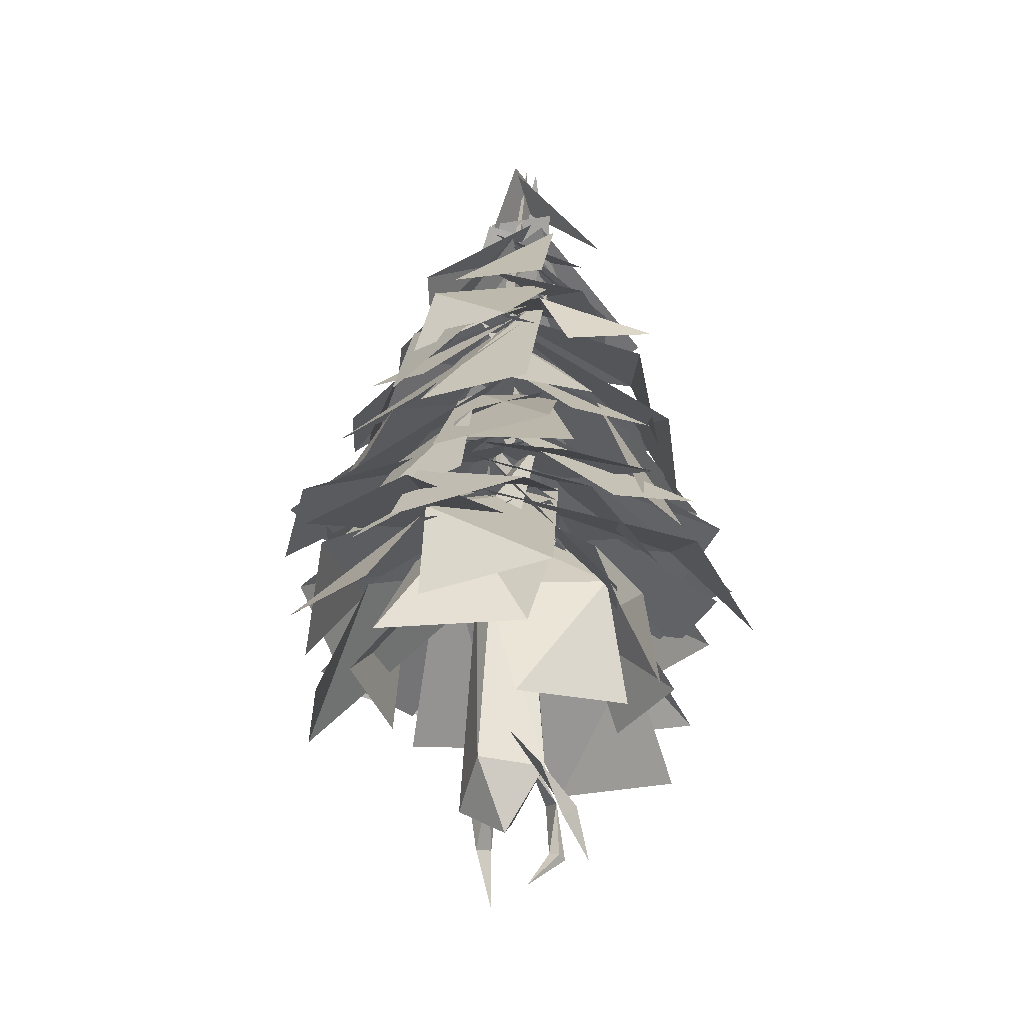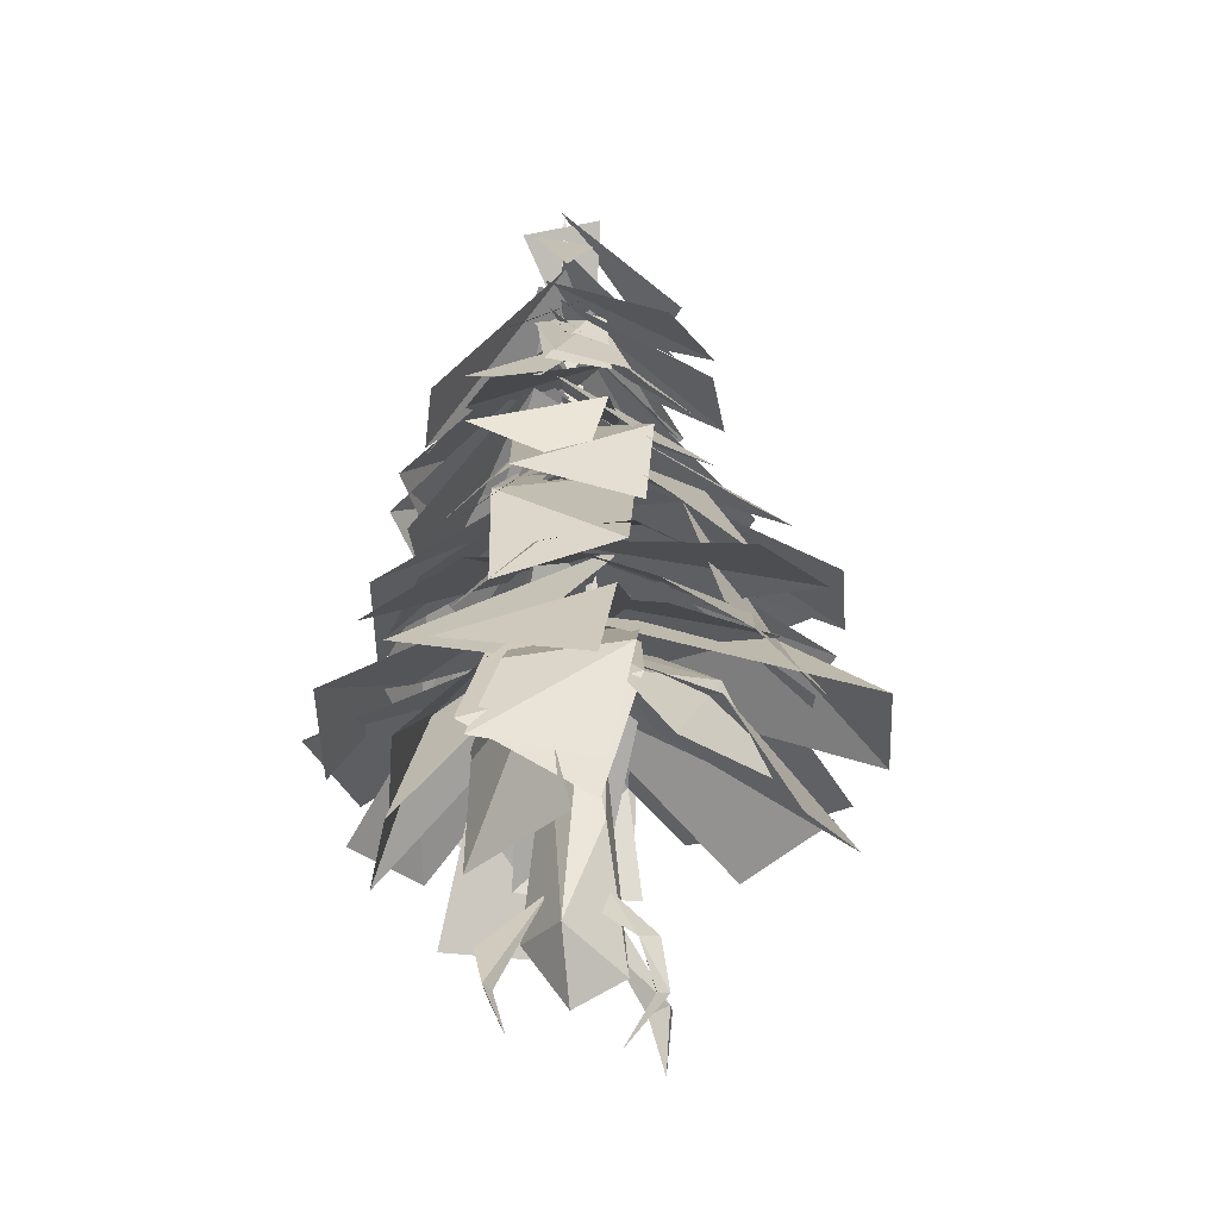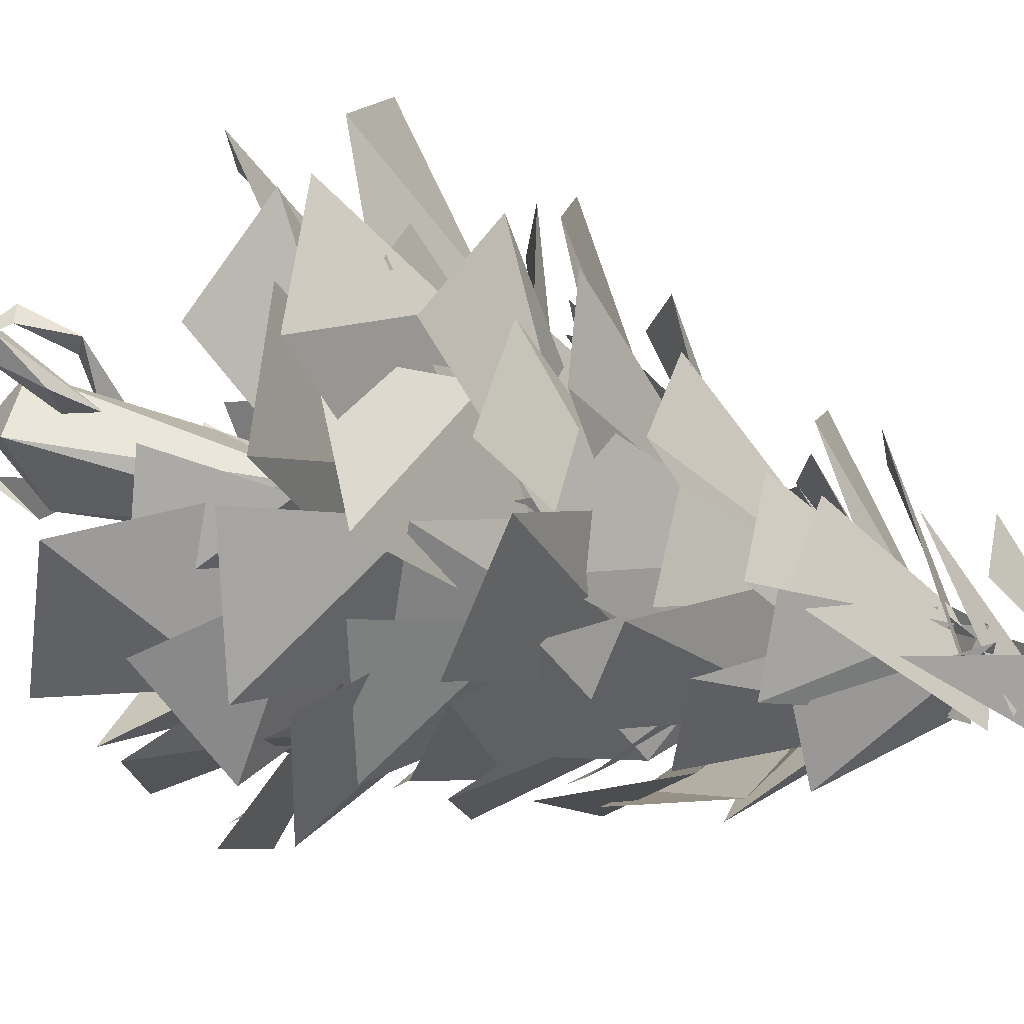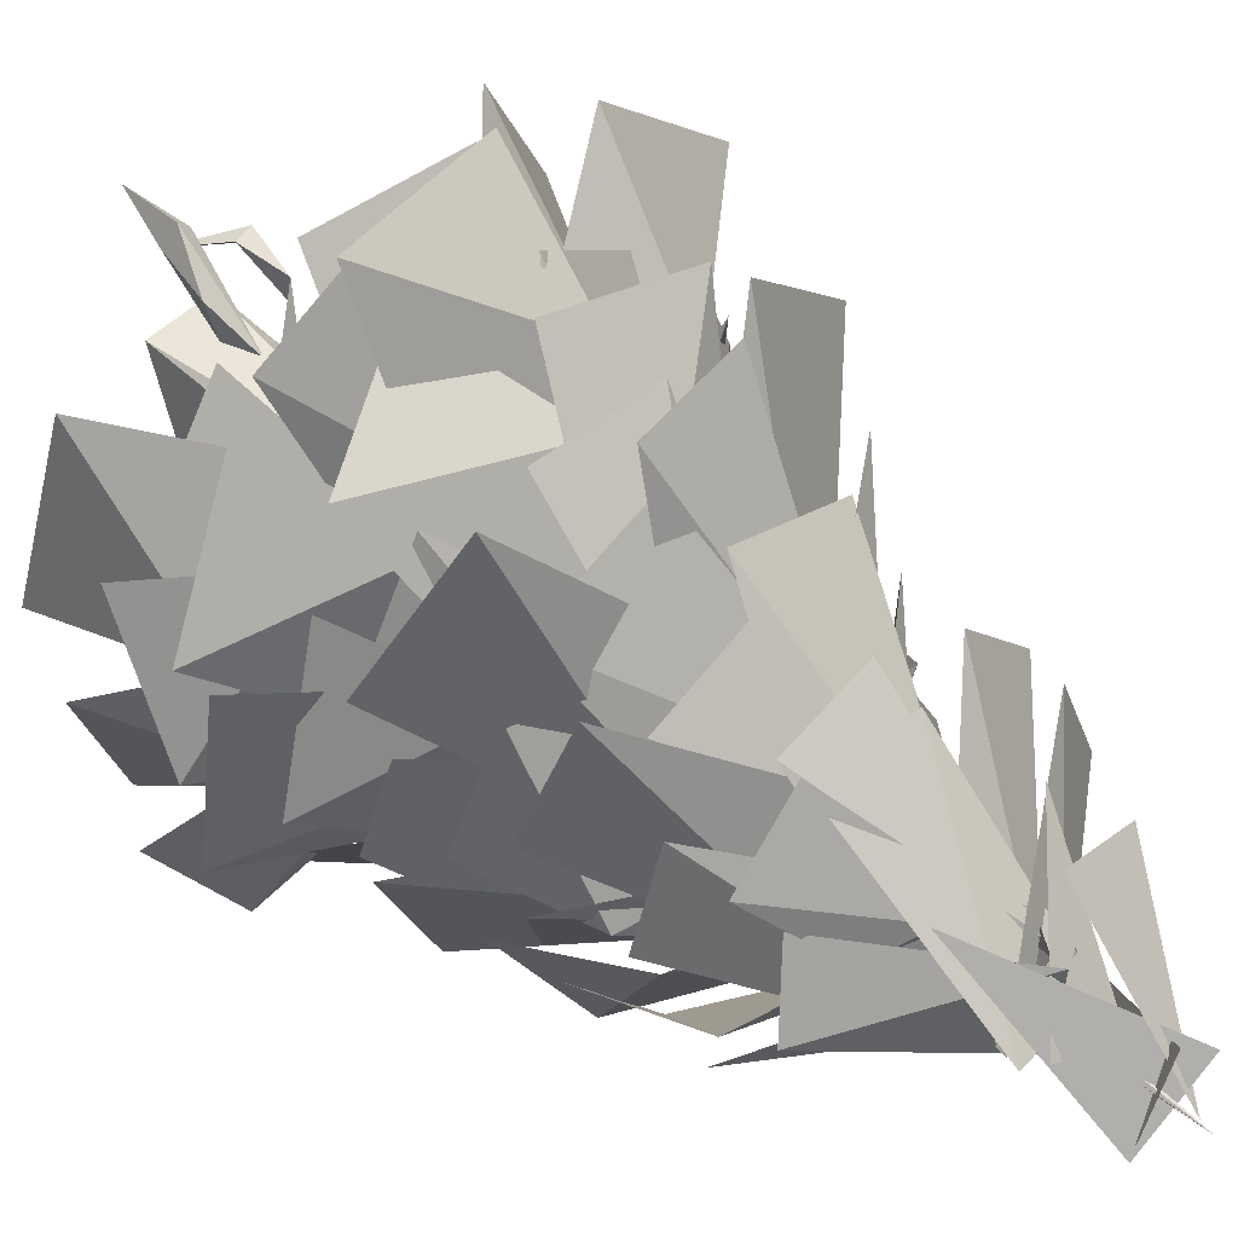
<metadata>
{"format":"obj","ext":"obj","renderer":"f3d","projection":"perspective","resolution":1024,"background":"white","views":[{"elev":-31.8,"azim":158.1,"up":"+Y"},{"elev":-30.3,"azim":-126.9,"up":"+Y"},{"elev":54.0,"azim":106.8,"up":"+Z"},{"elev":47.0,"azim":135.3,"up":"+Z"}]}
</metadata>
<code>
v -0.1809 -0.7607 -0.9155
v -0.4287 -1.149 -0.9053
v -0.2273 -0.7258 -0.8971
v 0.01189 -0.3169 -0.9189
v 0.04828 0.3474 -0.2018
v -0.27 -0.7134 -1.021
v -0.7554 -0.6157 0.3606
v -0.3254 -0.9668 0.229
v -0.6699 -0.5957 0.2964
v -0.2859 0.3396 0.1236
v -0.5967 -0.5786 0.3586
v -0.6011 -0.149 0.1831
v -0.5884 -0.08942 0.4067
v -0.2849 0.1191 0.05925
v 0.3513 -0.02138 -0.2556
v 0.1824 1.9 -0.1329
v 0.2942 -0.3081 0.3555
v -0.003035 -0.6147 -0.0269
v 0.2305 1.892 0.129
v 0.0546 5.266 -0.0766
v -0.01464 5.25 -0.2146
v -0.01027 5.27 -0.004252
v 0.03213 1.896 0.3171
v 0.01308 3.686 0.1901
v -0.1471 5.262 -0.0542
v -0.2351 -0.3323 0.3691
v -0.3767 0.8809 0.03845
v -0.1515 7.043 -0.2791
v -0.1989 1.891 0.1709
v -0.1704 3.664 -0.04007
v -0.2343 1.901 -0.104
v -0.2764 -0.04089 -0.3149
v -0.1848 -1.03 0.7612
v 0.07306 -0.0365 0.6807
v -0.01431 -0.4902 0.7178
v 0.006964 -0.004105 0.3506
v -0.1974 -0.4392 0.7988
v -0.09049 0.2547 0.3308
v -0.1006 -0.4319 0.897
v 0.2866 5.535 0.3733
v 0.09564 6.742 -0.5552
v -0.4287 6.809 -0.07086
v -0.7983 5.883 0.5586
v -0.1759 5.938 0.751
v -0.2205 6.895 -0.3547
v -0.6685 5.418 0.5864
v 0.196 6.277 -0.1062
v -0.3567 6.34 -0.4058
v -0.7881 5.789 -0.6919
v -0.2305 6.711 0.03537
v 0.04608 6.73 -0.4729
v -0.3848 5.09 -1.152
v -0.4128 6.012 -0.03842
v 0.2235 6.031 -0.26
v -0.2715 4.594 -1.388
v -0.4102 5.52 -0.04333
v 0.2698 5.547 -0.2299
v -0.7568 4.531 -0.9263
v 0.9146 4.676 -0.9888
v 0.1724 4.707 -1.418
v -0.3892 6.109 -0.4231
v 0.04404 5.887 0.1969
v -0.1459 6.066 0.1379
v 0.9639 5.199 -0.2969
v -0.1006 6.062 -0.5073
v 0.7271 4.988 0.2332
v 0.9546 4.395 0.604
v 1.164 4.363 -0.1367
v 0.1057 5.82 -0.4941
v -0.3142 5.664 0.1232
v 0.408 4.77 0.9395
v 0.9243 4.805 0.478
v -0.2854 5.797 0.0266
v 0.1235 5.668 -0.4185
v -0.3647 4.852 0.9033
v 0.262 6.145 -0.231
v -0.4336 6.047 -0.3037
v 0.3794 4.812 0.8364
v -0.4097 4.488 0.9502
v 0.345 4.551 0.8394
v -0.3862 5.812 -0.1346
v 0.2465 5.645 -0.2964
v -0.8921 4.535 0.1288
v -0.5415 4.676 0.6973
v -0.2231 5.637 -0.3623
v 0.1702 5.602 0.07245
v -1.422 4.68 0.3774
v -0.8569 4.684 0.9648
v -0.3008 5.832 -0.4082
v 0.2086 5.625 0.04743
v -1.48 5.102 -0.1263
v -1.223 5.059 0.5718
v -0.2085 6.051 -0.5112
v 0.09607 5.934 0.07697
v -1.136 4.57 -0.08227
v -0.8979 4.68 0.5811
v -0.194 5.789 -0.4541
v 0.1114 5.707 0.118
v -0.7944 4.82 -0.8115
v -1.043 4.742 -0.193
v -0.166 5.945 0.09674
v 0.09271 5.84 -0.4434
v -0.6167 4.844 -0.8047
v -0.2998 6 0.07617
v 0.1545 5.922 -0.354
v -0.8506 4.824 -0.2627
v 0.3621 3.521 -1.174
v -0.4558 3.574 -1.171
v 0.2966 4.957 -0.1023
v -0.4011 4.816 0.02153
v 1.152 3.344 -0.7539
v -0.304 5.258 -0.4268
v 0.1674 5.039 0.3066
v 0.3582 3.377 -1.468
v 1.423 3.902 -0.01269
v 1.113 3.691 -0.689
v -0.1313 5.023 -0.4539
v -0.009888 5.008 0.2942
v 1.741 3.119 -0.1405
v 1.3 3.121 -1.099
v -0.1556 4.895 -0.5737
v -0.08087 4.754 0.4202
v 1.156 4.023 1.34
v 0.2908 5.082 -0.4678
v -0.3804 5.059 0.2156
v 1.445 3.838 0.499
v 0.04224 3.453 1.703
v 0.9692 3.443 1.304
v -0.4524 4.801 0.09369
v 0.3132 4.66 -0.3215
v 0.02389 4.055 1.213
v 0.772 4.098 0.9741
v -0.3342 5.219 0.003086
v 0.2756 5.098 -0.2949
v -0.9854 3.793 1.173
v -0.04953 3.816 1.487
v -0.417 5.297 -0.2082
v 0.3953 5.121 -0.08343
v -1.594 3.418 0.521
v -1.268 3.646 1.349
v -0.3801 4.734 -0.4509
v 0.2976 4.68 0.2544
v -1.499 3.703 -0.312
v -1.312 3.883 0.4463
v -0.1182 5.207 -0.5537
v 0.1386 5.016 0.2461
v 0.8789 2.646 -1.291
v -0.05643 2.666 -1.594
v -0.3831 4.148 -0.1787
v 0.3166 3.936 0.2262
v 0.3525 4.277 0.1842
v 0.2881 2.689 -1.84
v -0.5254 4.176 -0.1904
v 1.179 2.547 -1.192
v 0.9165 2.65 1.452
v 0.4224 4.074 -0.2979
v -0.4619 3.936 0.2021
v 1.394 2.648 0.5884
v 1.163 3.354 2.137
v 1.822 3.123 1.283
v 0.4045 4.105 -0.3196
v -0.5112 3.969 0.2317
v -0.5537 4.418 -0.03253
v 0.1254 3.373 2.014
v 0.4067 4.145 -0.1263
v -0.8179 3.172 1.944
v -0.627 2.83 1.581
v 0.3494 4.336 0.06009
v -0.4373 4.043 -0.2009
v 0.3867 2.875 1.678
v -0.3684 4.391 -0.2812
v -0.6855 3.229 1.466
v 0.3342 4.367 0.1531
v -1.157 3.004 0.8516
v -1.956 2.84 1.249
v -1.057 2.984 2.076
v -0.4119 4.223 -0.3235
v 0.3958 4.016 0.2756
v 0.3079 4.504 -0.1857
v -0.9756 3.219 -1.317
v -0.426 4.406 0.1454
v -0.08124 3.078 -1.506
v -0.08154 1.969 -1.906
v -0.562 3.391 0.1649
v 0.5371 3.361 -0.01773
v -0.9307 1.626 -1.444
v 0.1993 2.236 -1.995
v -0.8159 2.447 -1.671
v 0.448 3.506 -0.03183
v -0.4641 3.326 0.1192
v -0.4519 2.148 -1.593
v -1.386 2.432 -1.36
v 0.4368 3.697 -0.27
v -0.4182 3.73 0.3445
v 0.325 1.498 -0.7979
v -0.1606 3.332 -0.5146
v 1.104 1.296 -0.09051
v 0.01499 3.311 0.5586
v 1.977 2.246 0.7583
v 2.164 2.271 -0.4377
v -0.02476 3.729 0.4822
v -0.06915 3.52 -0.4966
v -1.438 1.943 1.354
v -0.4961 2.053 2.02
v -0.408 3.508 -0.177
v 0.459 3.34 0.213
v -1.177 2.598 1.859
v 0.5005 3.789 0.2678
v -0.4885 3.662 -0.27
v -0.1587 2.367 1.978
v -2.447 2.357 -0.06982
v -2.049 2.549 0.9976
v -0.02062 3.443 -0.5186
v 0.2412 3.166 0.4922
v -1.928 2.535 -0.852
v -0.2339 3.875 0.5391
v 0.2122 3.658 -0.4534
v -1.961 2.436 0.1754
v -1.984 1.873 -0.5972
v -2.041 1.92 0.4861
v -0.002924 2.971 -0.376
v 0.0294 2.746 0.4993
v 2.184 1.755 -0.6919
v 1.574 1.852 -1.647
v 0.25 2.674 0.408
v -0.2898 2.453 -0.3462
v 0.09784 1.589 2.32
v 1.178 1.787 2.082
v -0.4216 2.51 0.163
v 0.4756 2.367 -0.1245
v -0.7861 1.287 2.096
v 0.5679 2.482 0.1726
v -0.5337 2.443 -0.1282
v 0.2284 1.028 1.906
v 1.213 3.938 -0.6855
v 0.5693 4.043 -1.451
v 0.9663 4.805 -0.5581
v -0.4126 5.43 -0.4216
v 0.2152 5.473 0.2217
v 1.375 3.545 -0.543
v 0.9097 3.883 -1.318
v 1.07 4.5 -0.2363
v -0.3074 5.16 -0.4817
v 0.131 5.203 0.3035
v 1.173 3.502 0.9321
v 1.415 3.322 -0.04651
v 1.126 4.207 -0.1445
v -0.2203 4.801 0.3538
v 0.04407 4.82 -0.5405
v -1.112 3.24 -1.463
v -1.65 2.994 -0.5283
v -1.352 4.012 -0.2014
v 0.224 4.68 -0.5239
v -0.2083 4.707 0.4109
v -0.7378 3.777 -1.65
v -1.278 3.35 -0.8809
v -1.175 4.246 -0.5342
v 0.2769 4.867 -0.438
v -0.2737 4.758 0.2915
v 1.523 3.074 0.585
v 1.564 2.811 -0.3579
v 1.324 3.379 -0.446
v -0.1032 4.379 0.4041
v -0.08404 4.395 -0.4956
v 1.433 2.422 1.065
v 1.865 2.592 -0.03259
v 0.9839 3.43 0.8394
v 0.1119 4.098 -0.5459
v -0.2722 4.07 0.4602
v -1.554 2.424 0.324
v -1.022 2.619 1.333
v -1.249 3.447 0.1637
v 0.2751 4.234 0.3818
v -0.2571 4.242 -0.5044
v -0.8262 2.328 -1.437
v -1.608 2.607 -0.667
v -0.4753 3.447 -1.203
v -0.3469 4.281 0.3911
v 0.3774 4.371 -0.3706
v 1.208 1.076 -0.9922
v 0.1813 1.326 -1.627
v 1.041 2.23 -0.6567
v -0.5254 3.094 -0.1426
v 0.4331 3.232 0.3738
v 1.169 1.547 1.502
v 1.873 1.811 0.5151
v 0.6973 2.648 1.195
v 0.2358 3.404 -0.4675
v -0.3894 3.473 0.439
v 0.2971 1.868 2.008
v 1.271 2.416 1.724
v -0.2493 2.76 1.374
v 0.5229 3.557 -0.06817
v -0.52 3.43 0.02051
v -0.4949 1.241 -1.499
v -0.9551 0.6865 -0.4492
v -1.121 1.822 -0.1517
v 0.3303 3.09 -0.4202
v -0.1409 2.9 0.5757
v -0.5498 1.098 -1.434
v -1.315 0.8276 -0.6406
v -1.307 1.948 -0.3621
v -0.4846 1.91 -1.065
v -0.3267 2.885 0.4714
v 0.4221 2.801 -0.2766
v -1.021 1.515 -2.074
v -1.993 1.234 -1.241
v -1.464 2.273 -0.6699
v 0.458 2.771 -0.3347
v -0.4038 2.797 0.4856
v 1.619 1.588 -1.368
v 0.6382 1.788 -2.09
v 1.194 2.482 -0.8286
v -0.4771 2.998 -0.2462
v 0.4199 2.975 0.3921
v 1.512 0.5518 1.212
v 1.833 0.4497 -0.07788
v 1.389 1.617 -0.0918
v -0.2812 2.498 0.5786
v 0.1329 2.582 -0.5513
v 1.769 1.128 0.5713
v 1.924 1.823 -0.3213
v 1.104 2.086 0.918
v 0.1775 2.812 -0.4517
v -0.262 2.562 0.4329
v 0.6763 0.8438 1.212
v 1.394 0.9536 0.3679
v 0.6489 1.844 1.04
v 0.2305 2.49 -0.3943
v -0.3374 2.561 0.4048
v -0.6797 1.556 2.412
v 0.6333 1.826 2.535
v -0.6079 2.465 1.559
v 0.6035 2.949 0.0509
v -0.582 2.887 -0.03662
v -2.031 0.4832 0.6426
v -1.357 0.7212 1.834
v -1.492 1.612 0.3403
v 0.3806 2.439 0.5332
v -0.2737 2.434 -0.5122
v 0.08875 4.566 -1.162
v -0.02185 3.824 -1.577
v -0.9219 4.145 -1.54
v -0.4778 5.211 -0.002361
v 0.374 5.098 -0.1346
v 0.9478 2.287 -1.332
v 0.7236 3.17 -1.014
v 1.604 2.133 -0.4873
v 1.129 3.051 -0.06155
v 0.08923 3.955 0.478
v -0.3335 4.047 -0.4429
v -1.905 2.936 -0.4495
v -1.706 2.869 0.5259
v -1.185 3.695 0.4617
v -1.182 3.668 -0.5093
v -0.01485 4.379 -0.5249
v 0.03262 4.348 0.4246
v 1.785 1.964 0.07617
v 1.356 1.989 -0.7974
v 0.9653 2.783 -0.6113
v 1.141 2.787 0.3203
v 0.0303 3.521 0.4973
v -0.181 3.441 -0.4058
v -2.219 1.77 0.05899
v -1.816 1.701 1.166
v -1.2 2.678 0.9146
v -1.387 2.537 -0.1986
v -0.08868 3.424 -0.5205
v 0.1787 3.443 0.5591
v -1.648 1.018 -0.2603
v -1.526 0.998 0.7842
v -1.109 1.998 0.644
v -1.021 1.817 -0.3604
v 0.1086 2.682 -0.4363
v 0.07721 2.83 0.5547
v 0.2378 0.3667 -0.8877
v -0.938 0.5303 -0.7051
v -0.689 1.682 -0.8638
v 0.4492 1.496 -0.7085
v 0.543 2.822 0.2231
v -0.584 2.938 0.204
v 2.107 1.155 -0.06012
v 1.726 1.104 -1.077
v 1.16 1.98 -0.8335
v 1.357 1.836 0.1886
v 0.08771 2.5 0.5396
v -0.1837 2.531 -0.4504
v 1.587 0.6992 -0.9111
v 0.7451 1.969 -0.9102
v 0.397 2.994 0.5605
v 0.386 0.7163 -1.527
v -0.6157 2.801 -0.05106
v -1.307 2.436 0.9775
v -1.462 1.493 2.1
v 0.5249 2.592 0.4094
v -2.531 1.429 1.146
v -0.2417 2.639 -0.5879
f 2 6 1
f 2 3 6
f 2 1 3
f 3 1 4
f 4 5 3
f 4 6 5
f 1 6 4
f 8 11 7
f 8 7 9
f 7 12 9
f 10 12 13
f 12 10 14
f 8 9 11
f 9 12 11
f 13 11 12
f 12 14 13
f 7 13 12
f 7 11 13
f 32 15 18
f 15 32 16
f 15 17 18
f 15 16 19
f 19 17 15
f 19 16 20
f 16 21 20
f 28 20 21
f 22 19 20
f 28 22 20
f 17 19 23
f 24 19 22
f 19 24 23
f 25 24 22
f 28 25 22
f 25 23 24
f 17 26 18
f 23 26 17
f 26 32 18
f 27 32 26
f 27 26 23
f 28 21 25
f 27 23 29
f 29 23 25
f 30 25 21
f 30 29 25
f 30 21 16
f 31 27 29
f 31 29 30
f 31 30 16
f 27 31 32
f 32 31 16
f 39 33 35
f 39 35 34
f 39 34 38
f 34 35 36
f 35 37 36
f 37 38 36
f 35 33 37
f 37 39 38
f 33 39 37
f 38 34 36
f 14 10 13
f 6 3 5
f 40 41 42
f 43 44 45
f 46 47 48
f 49 50 51
f 52 53 54
f 55 56 57
f 58 56 55
f 59 60 61
f 59 61 62
f 63 64 65
f 64 63 66
f 67 68 69
f 69 70 67
f 71 72 73
f 72 74 73
f 75 76 77
f 78 76 75
f 79 80 81
f 81 80 82
f 83 84 85
f 84 86 85
f 87 88 89
f 88 90 89
f 91 92 93
f 92 94 93
f 95 96 97
f 97 96 98
f 99 100 101
f 99 101 102
f 103 104 105
f 106 104 103
f 107 108 109
f 108 110 109
f 111 112 113
f 114 112 111
f 115 116 117
f 117 118 115
f 119 120 121
f 119 121 122
f 123 124 125
f 126 124 123
f 127 128 129
f 128 130 129
f 131 132 133
f 132 134 133
f 135 136 137
f 136 138 137
f 139 140 141
f 141 140 142
f 143 144 145
f 144 146 145
f 147 148 149
f 147 149 150
f 151 152 153
f 152 151 154
f 155 156 157
f 158 156 155
f 159 160 161
f 159 161 162
f 163 164 165
f 166 164 163
f 167 168 169
f 170 168 167
f 171 172 173
f 172 171 174
f 175 176 177
f 176 178 177
f 179 180 181
f 180 179 182
f 183 184 185
f 186 184 183
f 187 188 189
f 188 190 189
f 191 192 193
f 193 192 194
f 195 196 197
f 197 196 198
f 199 200 201
f 200 202 201
f 203 204 205
f 204 206 205
f 207 208 209
f 210 208 207
f 211 212 213
f 212 214 213
f 215 216 217
f 218 216 215
f 219 220 221
f 220 222 221
f 223 224 225
f 224 226 225
f 227 228 229
f 228 230 229
f 231 232 233
f 234 232 231
f 235 236 237
f 236 238 237
f 237 238 239
f 240 241 242
f 241 243 242
f 242 243 244
f 245 246 247
f 247 248 245
f 248 247 249
f 250 251 252
f 252 253 250
f 253 252 254
f 255 256 257
f 255 257 258
f 258 257 259
f 260 261 262
f 262 263 260
f 263 262 264
f 265 266 267
f 266 268 267
f 267 268 269
f 270 271 272
f 271 273 272
f 272 273 274
f 275 276 277
f 276 278 277
f 277 278 279
f 280 281 282
f 281 283 282
f 282 283 284
f 285 286 287
f 286 288 287
f 287 288 289
f 290 291 292
f 291 293 292
f 292 293 294
f 295 296 297
f 295 297 298
f 297 299 298
f 300 301 302
f 300 302 303
f 302 304 303
f 303 304 305
f 306 307 308
f 306 308 309
f 309 308 310
f 311 312 313
f 312 314 313
f 313 314 315
f 316 317 318
f 316 318 319
f 319 318 320
f 321 322 323
f 322 324 323
f 325 323 324
f 326 327 328
f 327 329 328
f 328 329 330
f 331 332 333
f 332 334 333
f 333 334 335
f 336 337 338
f 337 339 338
f 338 339 340
f 341 342 343
f 343 344 341
f 341 344 345
f 346 347 348
f 348 347 349
f 347 350 349
f 350 347 351
f 352 353 354
f 352 354 355
f 354 356 355
f 356 354 357
f 358 359 360
f 358 360 361
f 360 362 361
f 362 360 363
f 364 365 366
f 364 366 367
f 366 368 367
f 368 366 369
f 370 371 372
f 370 372 373
f 372 374 373
f 374 372 375
f 376 377 378
f 376 378 379
f 378 380 379
f 380 378 381
f 382 383 384
f 382 384 385
f 384 386 385
f 386 384 387
f 388 389 390
f 388 391 389
f 389 392 390
f 391 392 389
f 393 394 395
f 396 394 393
f 393 395 397
f 397 396 393

</code>
